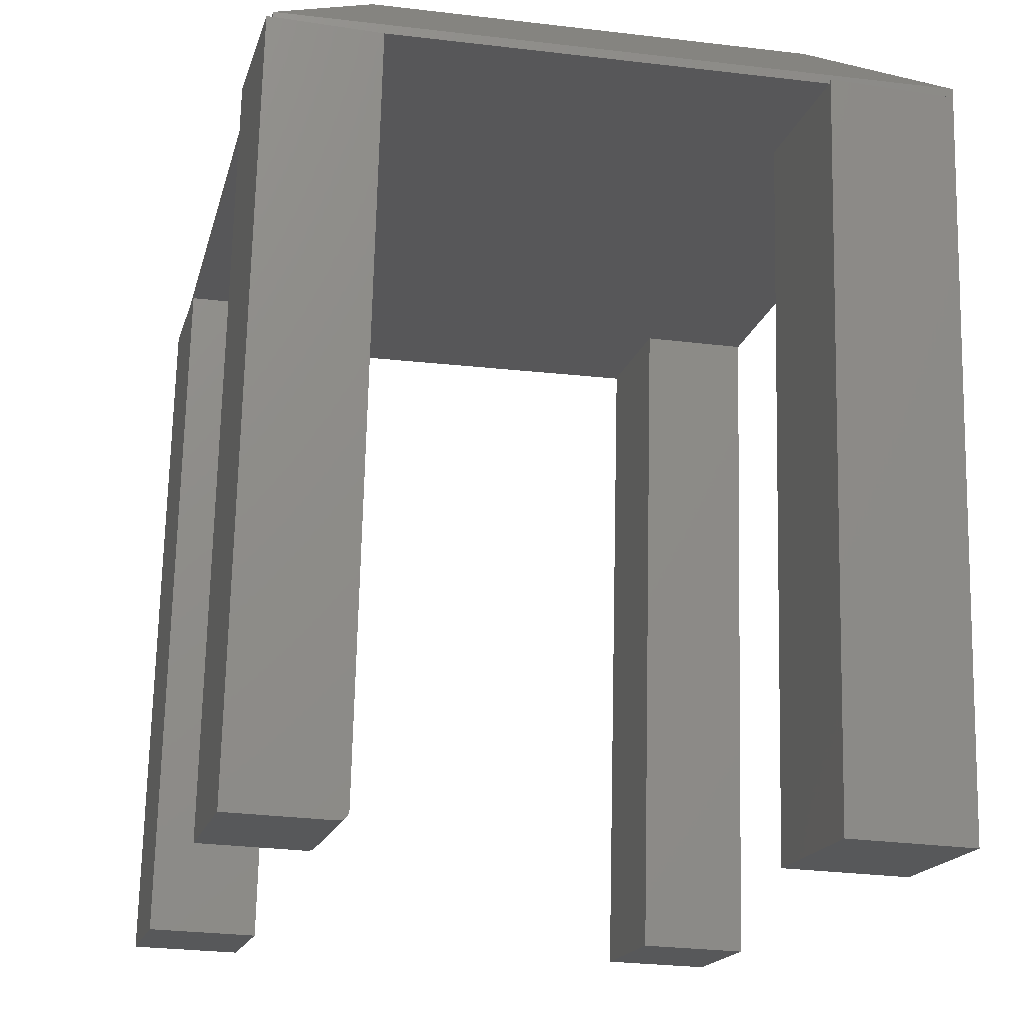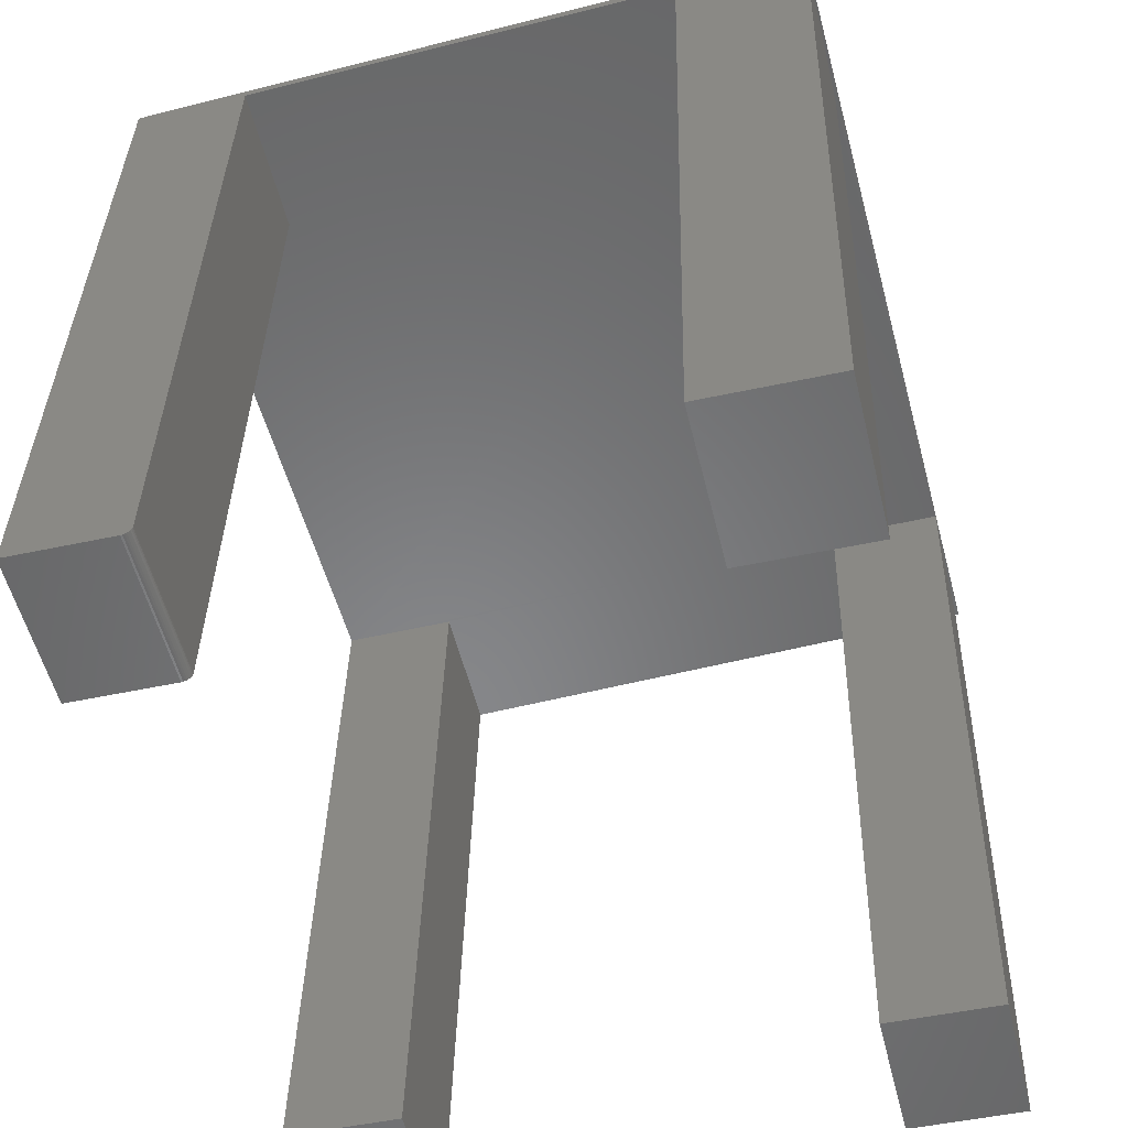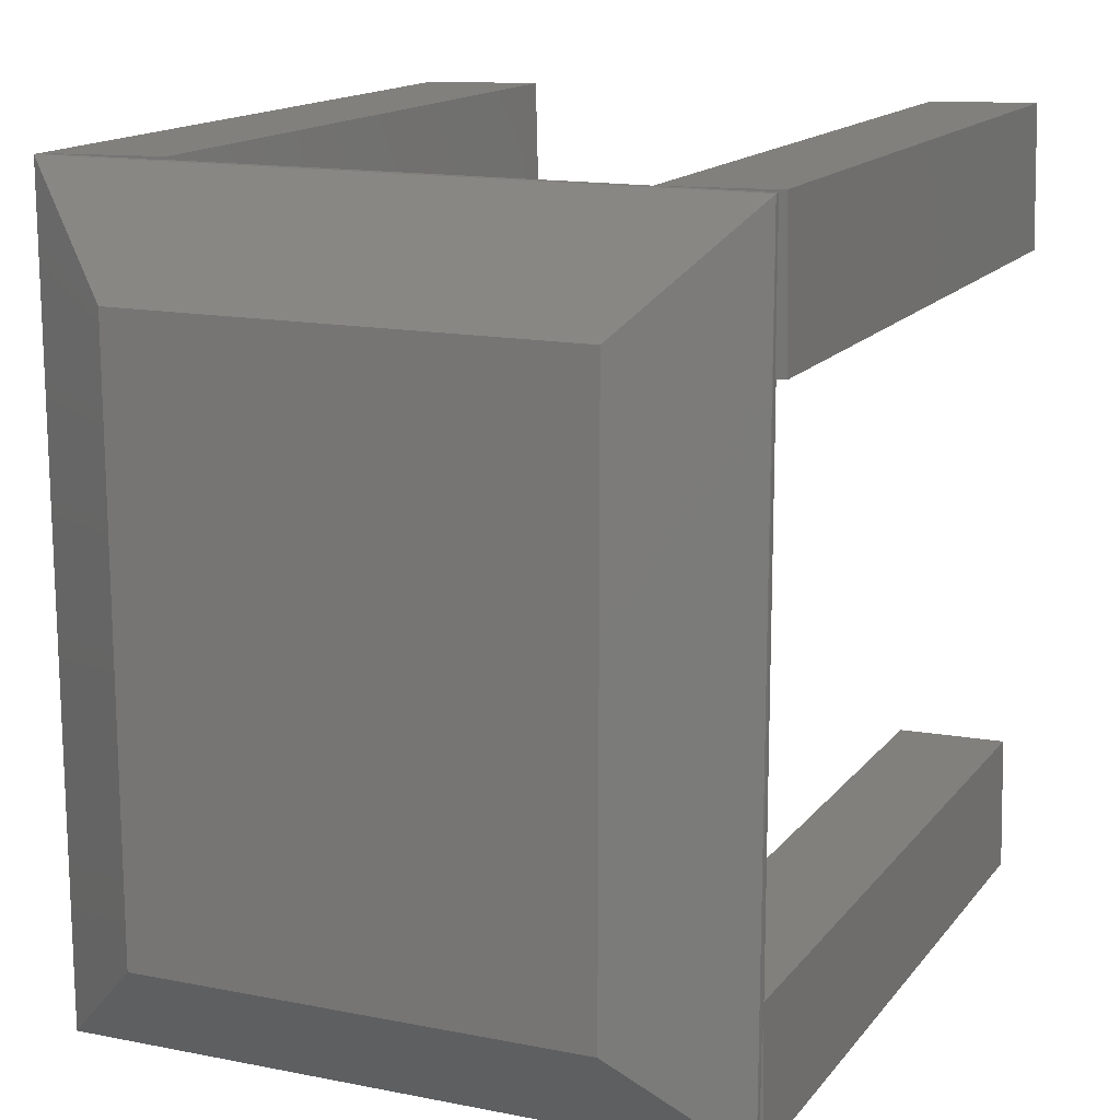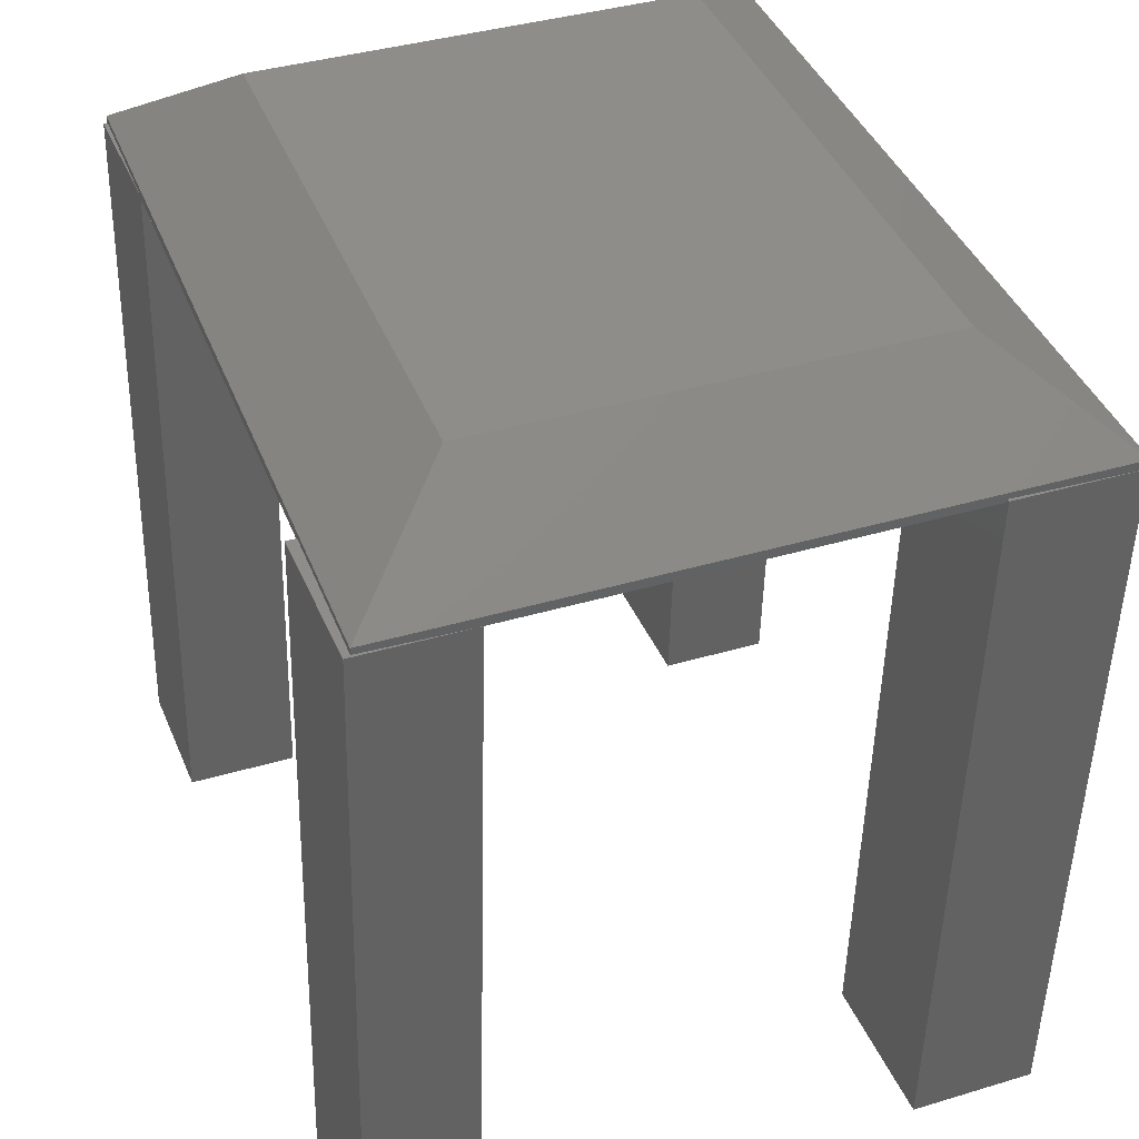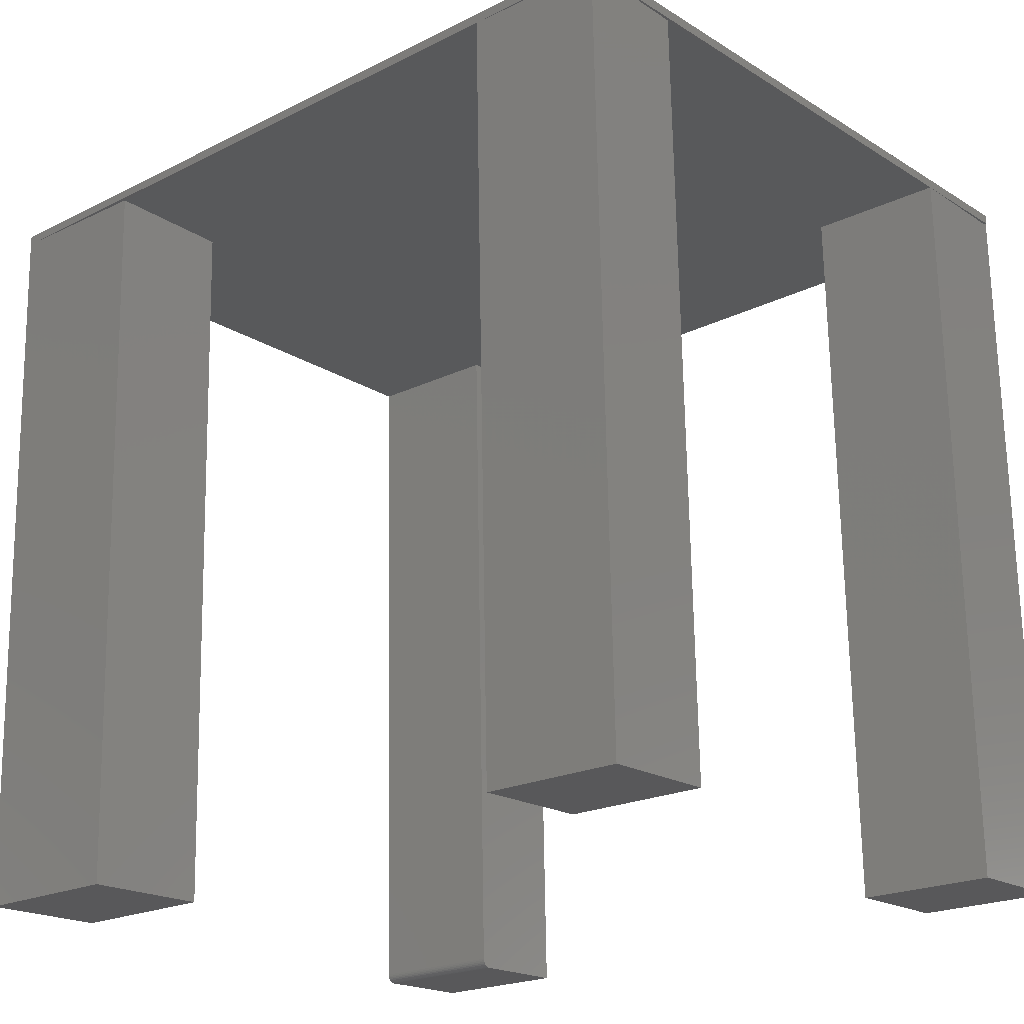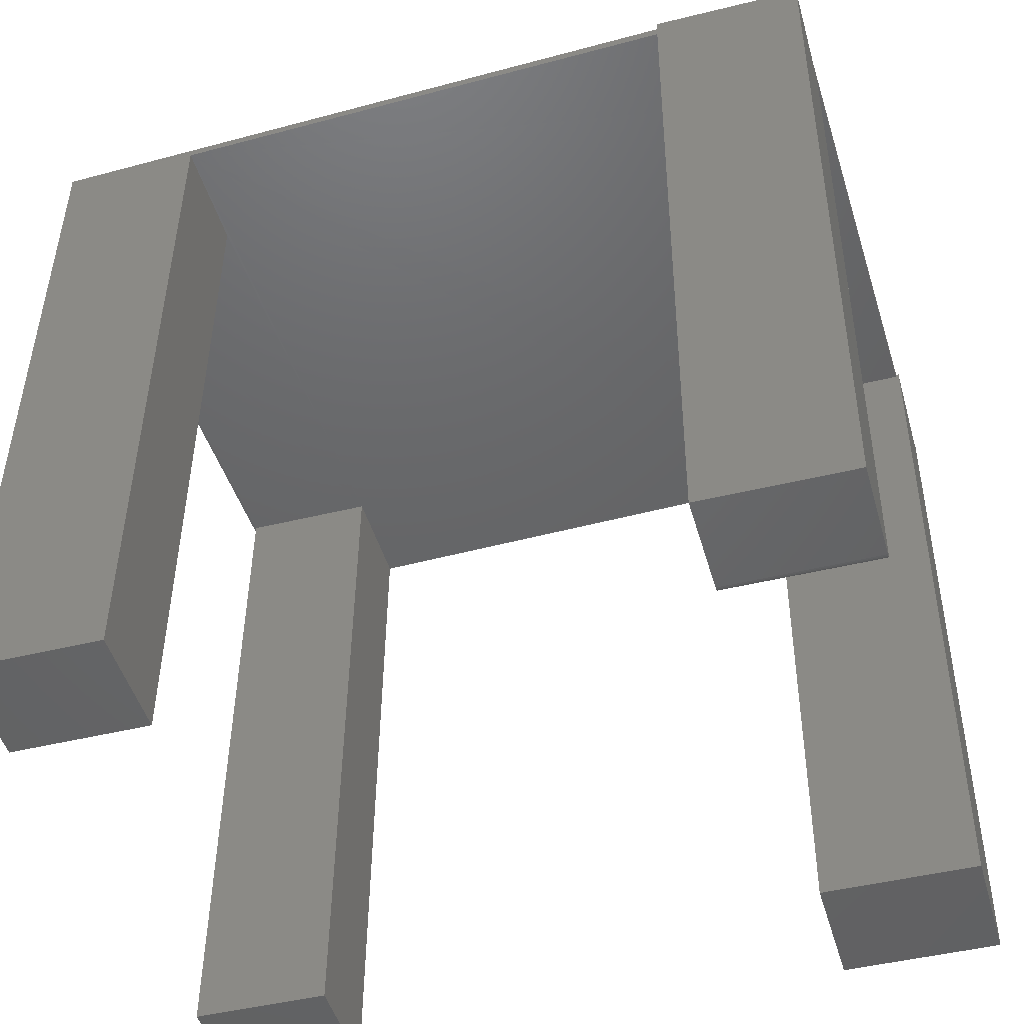
<metadata>
{"format":"stl","ext":"stl","renderer":"f3d","projection":"perspective","resolution":1024,"background":"white","views":[{"elev":-17.9,"azim":166.9,"up":"+Z"},{"elev":-54.1,"azim":-164.9,"up":"+Z"},{"elev":15.0,"azim":22.9,"up":"+Y"},{"elev":39.8,"azim":160.0,"up":"+Z"},{"elev":-21.1,"azim":-47.9,"up":"+Z"},{"elev":-46.0,"azim":107.2,"up":"+Z"}]}
</metadata>
<code>
# stl→obj: 66 verts, 128 faces
v -0.3221 0.4011 0.002641
v -0.322 0.3984 0.002643
v -0.322 0.3984 0
v -0.3188 0.2683 -3.513e-17
v -0.3035 0.2683 -0.6221
v -0.3068 0.4011 -0.6222
v -0.4264 0.2657 7.999e-05
v -0.4111 0.2657 -0.6247
v -0.4297 0.3984 0
v -0.4297 -0.1719 0
v -0.3335 -0.1695 -6.072e-18
v 0.1353 -0.1695 1.211e-05
v 0.03906 -0.1719 0
v 0.04994 0.2735 7.528e-05
v 0.1348 0.2756 0
v -0.4268 -0.289 7.058e-05
v -0.3306 -0.2867 4.163e-17
v 0.04194 -0.289 7.058e-05
v 0.04688 0.3984 0
v 0.1348 0.3984 0.007812
v 0.1348 0.3984 0.002158
v -0.4297 0.3984 0.007812
v -0.4297 -0.2891 0
v -0.4297 -0.2891 0.007812
v -0.4143 0.3984 -0.6248
v 0.07002 0.3986 -0.6246
v 0.1556 0.4007 -0.6225
v 0.07309 0.2737 -0.6245
v 0.1586 0.2758 -0.6224
v 0.06509 0.2735 -0.6169
v 0.06202 0.3984 -0.617
v 0.1433 0.2758 0.002367
v 0.1348 0.2756 0.002158
v 0.06528 0.2735 -0.6184
v 0.06576 0.2735 -0.6199
v 0.06651 0.2735 -0.6212
v 0.06751 0.2735 -0.6224
v 0.06872 0.2736 -0.6233
v 0.07009 0.2736 -0.624
v 0.07156 0.2736 -0.6244
v 0.06344 0.3985 -0.6213
v 0.06565 0.3985 -0.6234
v 0.06444 0.3985 -0.6225
v 0.1402 0.4007 0.002292
v 0.06269 0.3985 -0.62
v 0.06221 0.3984 -0.6185
v 0.06849 0.3986 -0.6245
v 0.06702 0.3986 -0.6241
v 0.1352 -0.1695 0.002361
v 0.1348 -0.2891 0.007812
v 0.1348 -0.2891 0
v 0.1348 -0.2867 0
v 0.1348 -0.2867 0.00235
v 0.0544 -0.1719 -0.6248
v 0.1506 -0.1695 -0.6225
v 0.05728 -0.289 -0.6247
v 0.1534 -0.2867 -0.6224
v 0.1381 -0.2867 0.002431
v -0.4143 -0.1719 -0.6248
v -0.3182 -0.1695 -0.6225
v -0.3153 -0.2867 -0.6224
v -0.4115 -0.289 -0.6247
v -0.3359 -0.1953 0.07812
v 0.04104 -0.1953 0.07812
v -0.3359 0.3047 0.07812
v 0.04104 0.3047 0.07812
f 1 2 3
f 4 5 3
f 3 5 6
f 3 6 1
f 4 7 5
f 5 7 8
f 2 1 9
f 9 7 10
f 7 11 10
f 12 13 11
f 12 11 7
f 12 7 4
f 12 4 14
f 12 14 15
f 16 17 18
f 18 17 11
f 18 11 13
f 4 3 14
f 14 3 19
f 2 19 3
f 19 20 21
f 22 20 19
f 22 19 2
f 22 2 9
f 10 23 24
f 10 24 22
f 10 22 9
f 7 9 8
f 8 9 25
f 9 1 25
f 25 1 6
f 25 6 8
f 8 6 5
f 26 27 28
f 28 27 29
f 14 19 30
f 30 19 31
f 32 33 15
f 30 15 14
f 34 35 36
f 34 36 37
f 34 37 38
f 34 38 39
f 34 39 40
f 34 40 28
f 29 32 15
f 29 15 30
f 29 30 34
f 29 34 28
f 41 42 43
f 31 19 44
f 27 42 41
f 27 41 45
f 27 45 46
f 27 46 31
f 27 31 44
f 42 27 26
f 42 26 47
f 42 47 48
f 30 31 34
f 34 31 46
f 34 46 35
f 35 46 45
f 35 45 36
f 36 45 41
f 36 41 37
f 37 41 43
f 37 43 38
f 38 43 42
f 38 42 39
f 39 42 48
f 39 48 40
f 40 48 47
f 40 47 28
f 28 47 26
f 19 21 44
f 21 32 44
f 33 32 21
f 49 15 33
f 49 12 15
f 50 51 52
f 50 52 53
f 50 53 49
f 20 50 49
f 20 49 33
f 20 33 21
f 44 32 27
f 27 32 29
f 13 12 54
f 54 12 55
f 18 56 52
f 52 56 57
f 52 57 53
f 53 57 58
f 53 58 49
f 52 51 18
f 24 23 16
f 50 24 16
f 50 16 18
f 50 18 51
f 18 13 56
f 56 13 54
f 57 55 58
f 58 55 12
f 58 12 49
f 54 55 56
f 56 55 57
f 10 11 59
f 59 11 60
f 11 17 60
f 60 17 61
f 17 16 61
f 61 16 62
f 16 23 10
f 16 10 62
f 62 10 59
f 59 60 62
f 62 60 61
f 63 64 65
f 65 64 66
f 20 22 66
f 66 22 65
f 50 20 64
f 64 20 66
f 24 50 63
f 63 50 64
f 22 24 65
f 65 24 63

</code>
